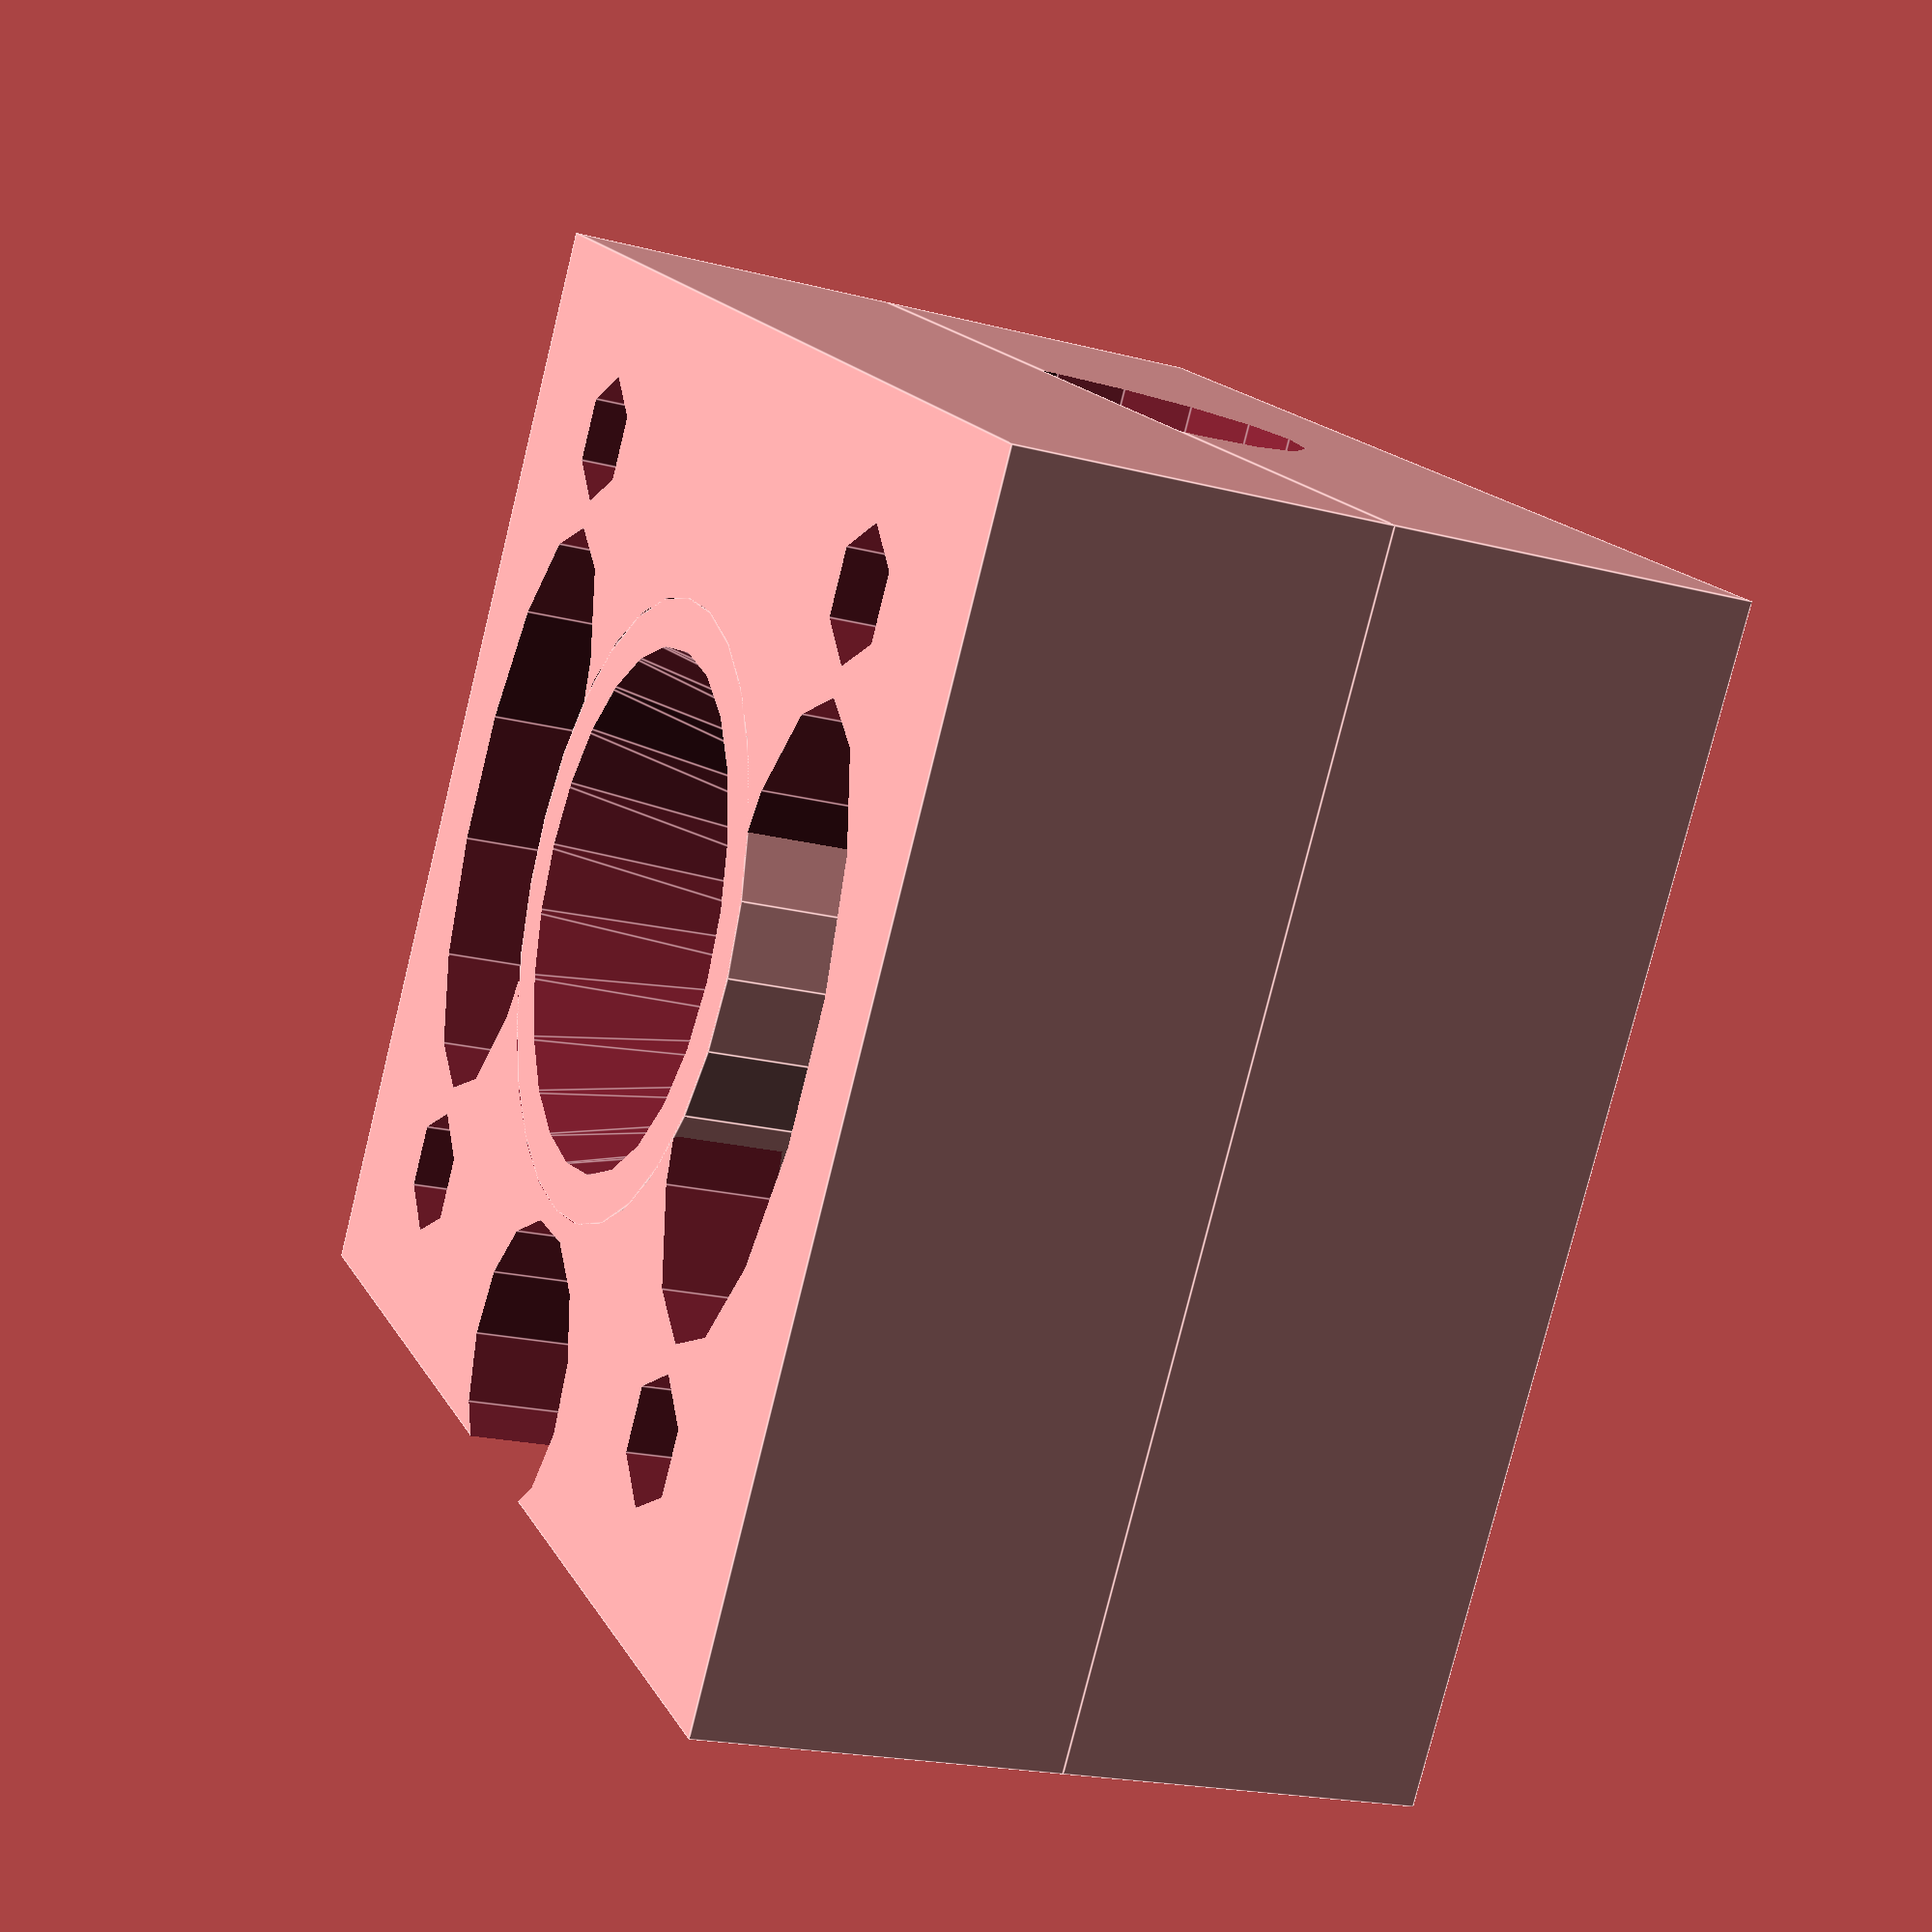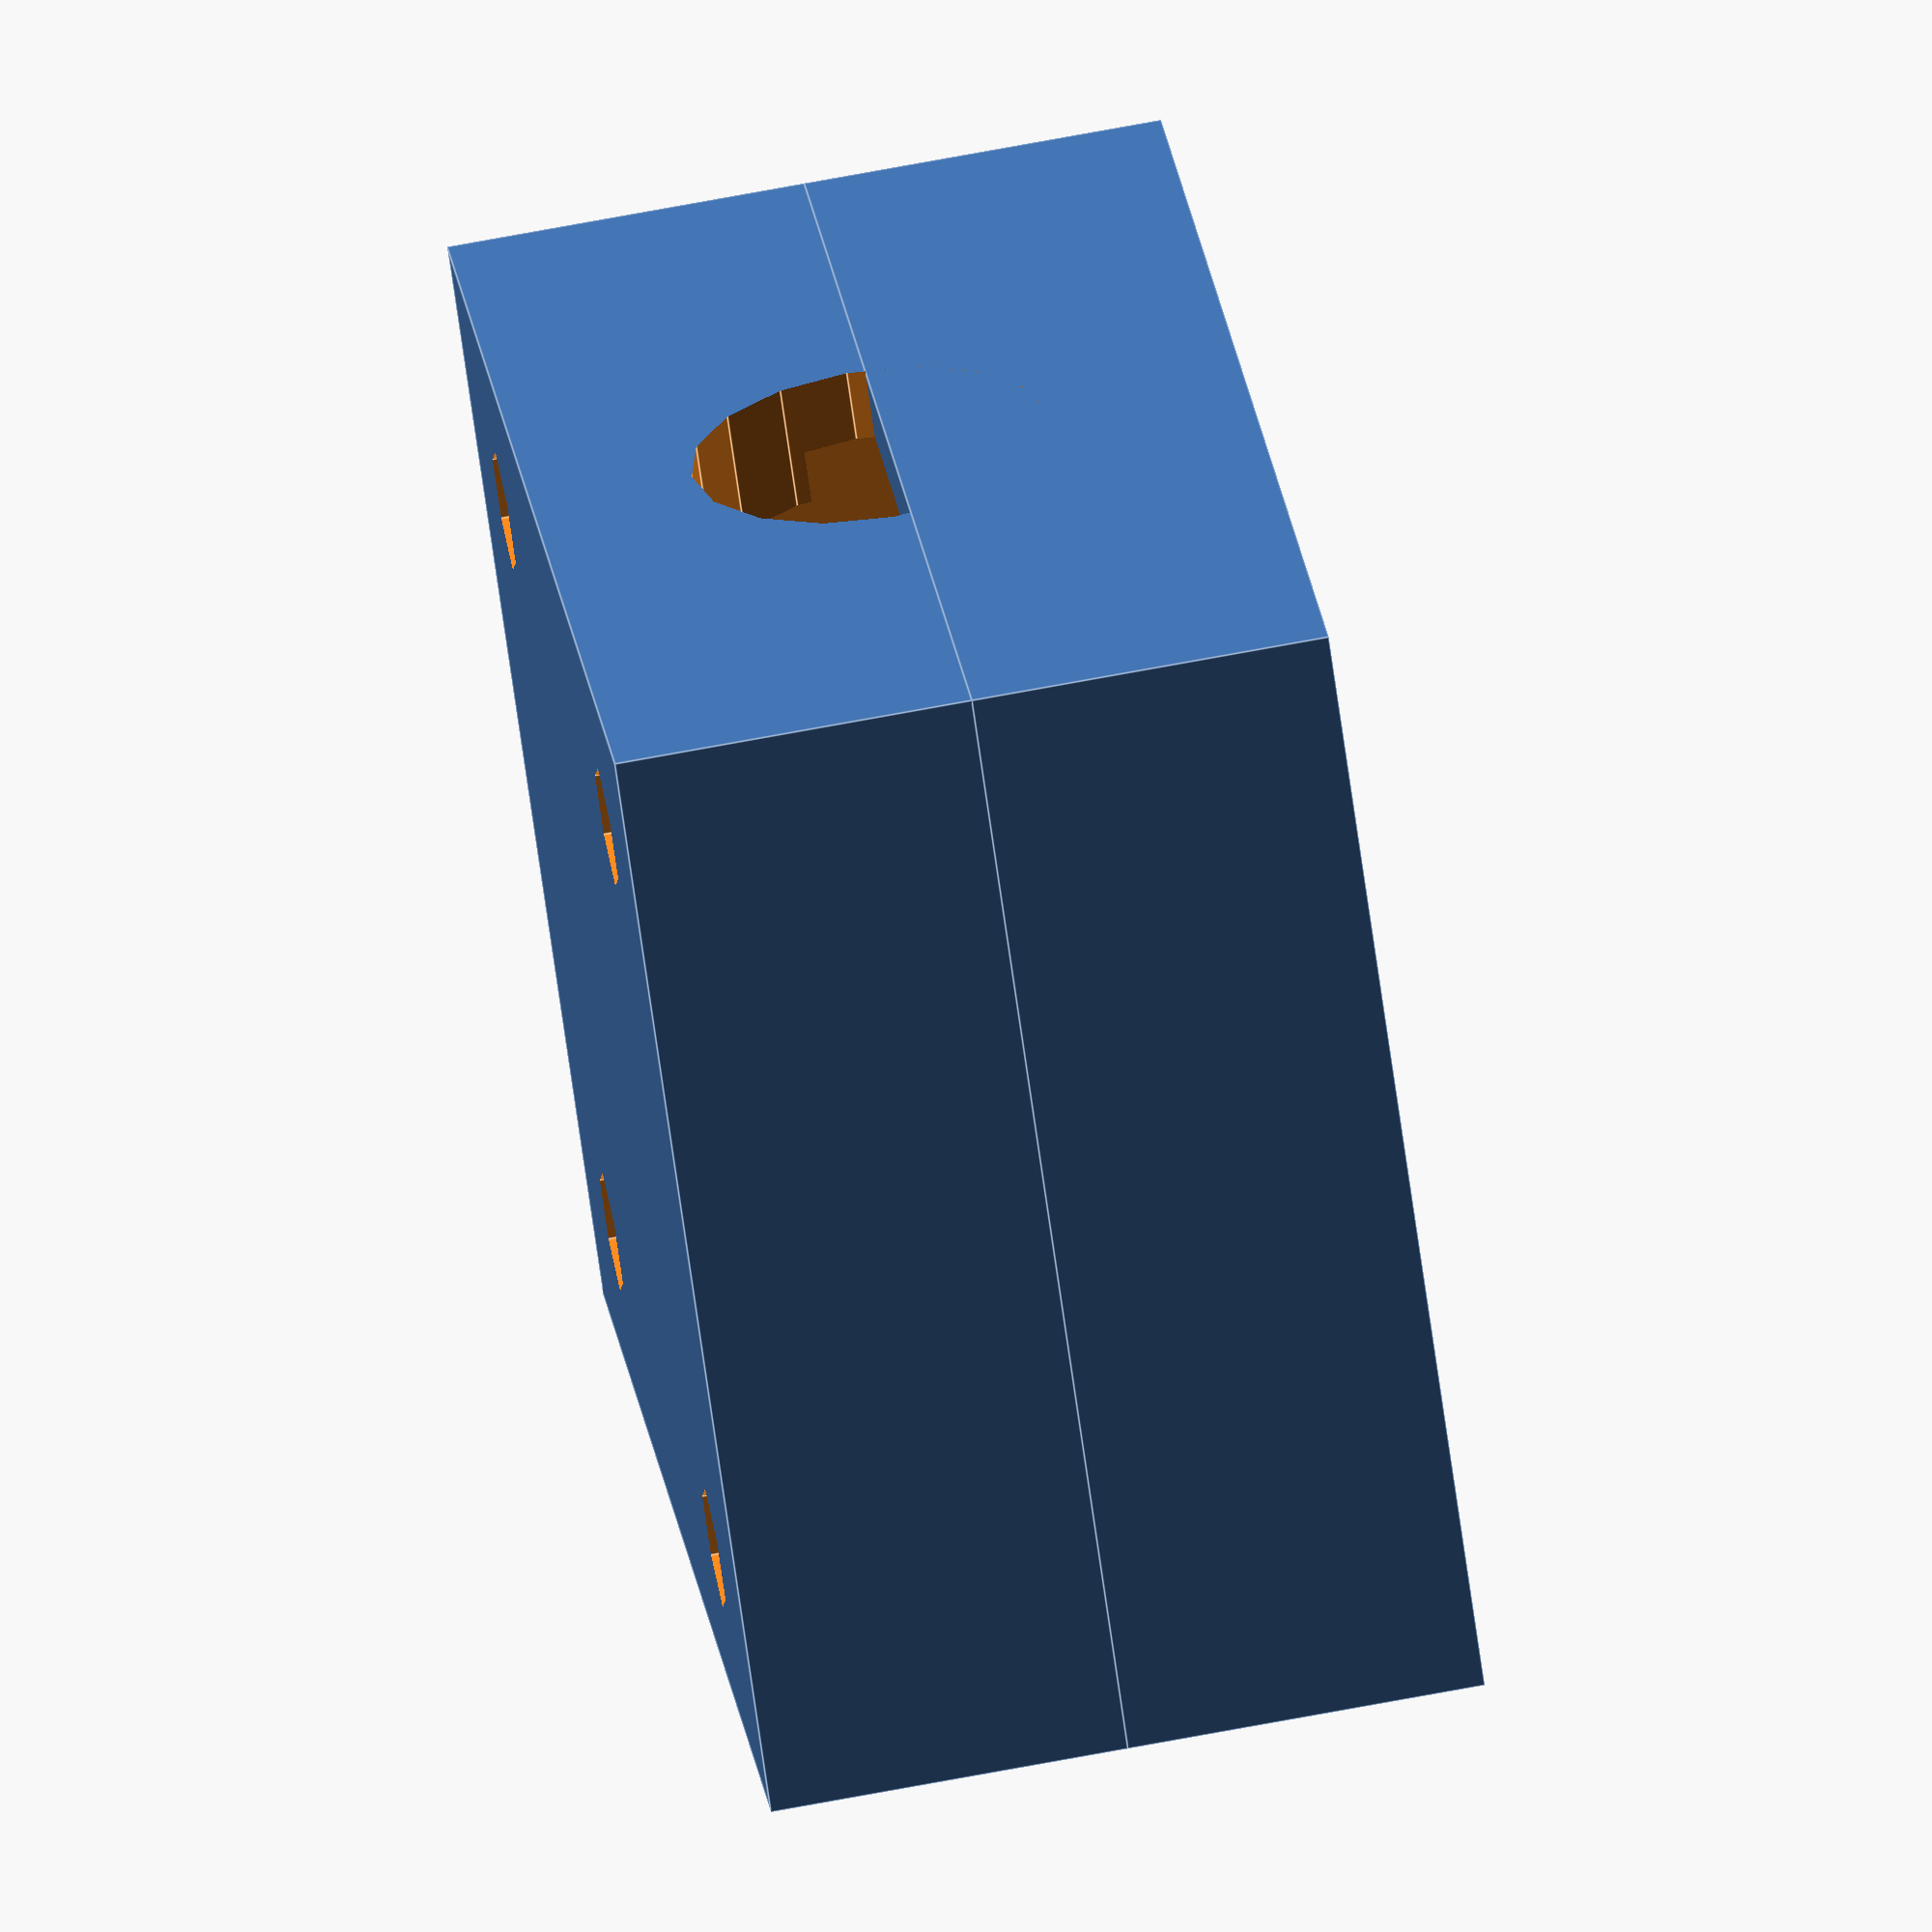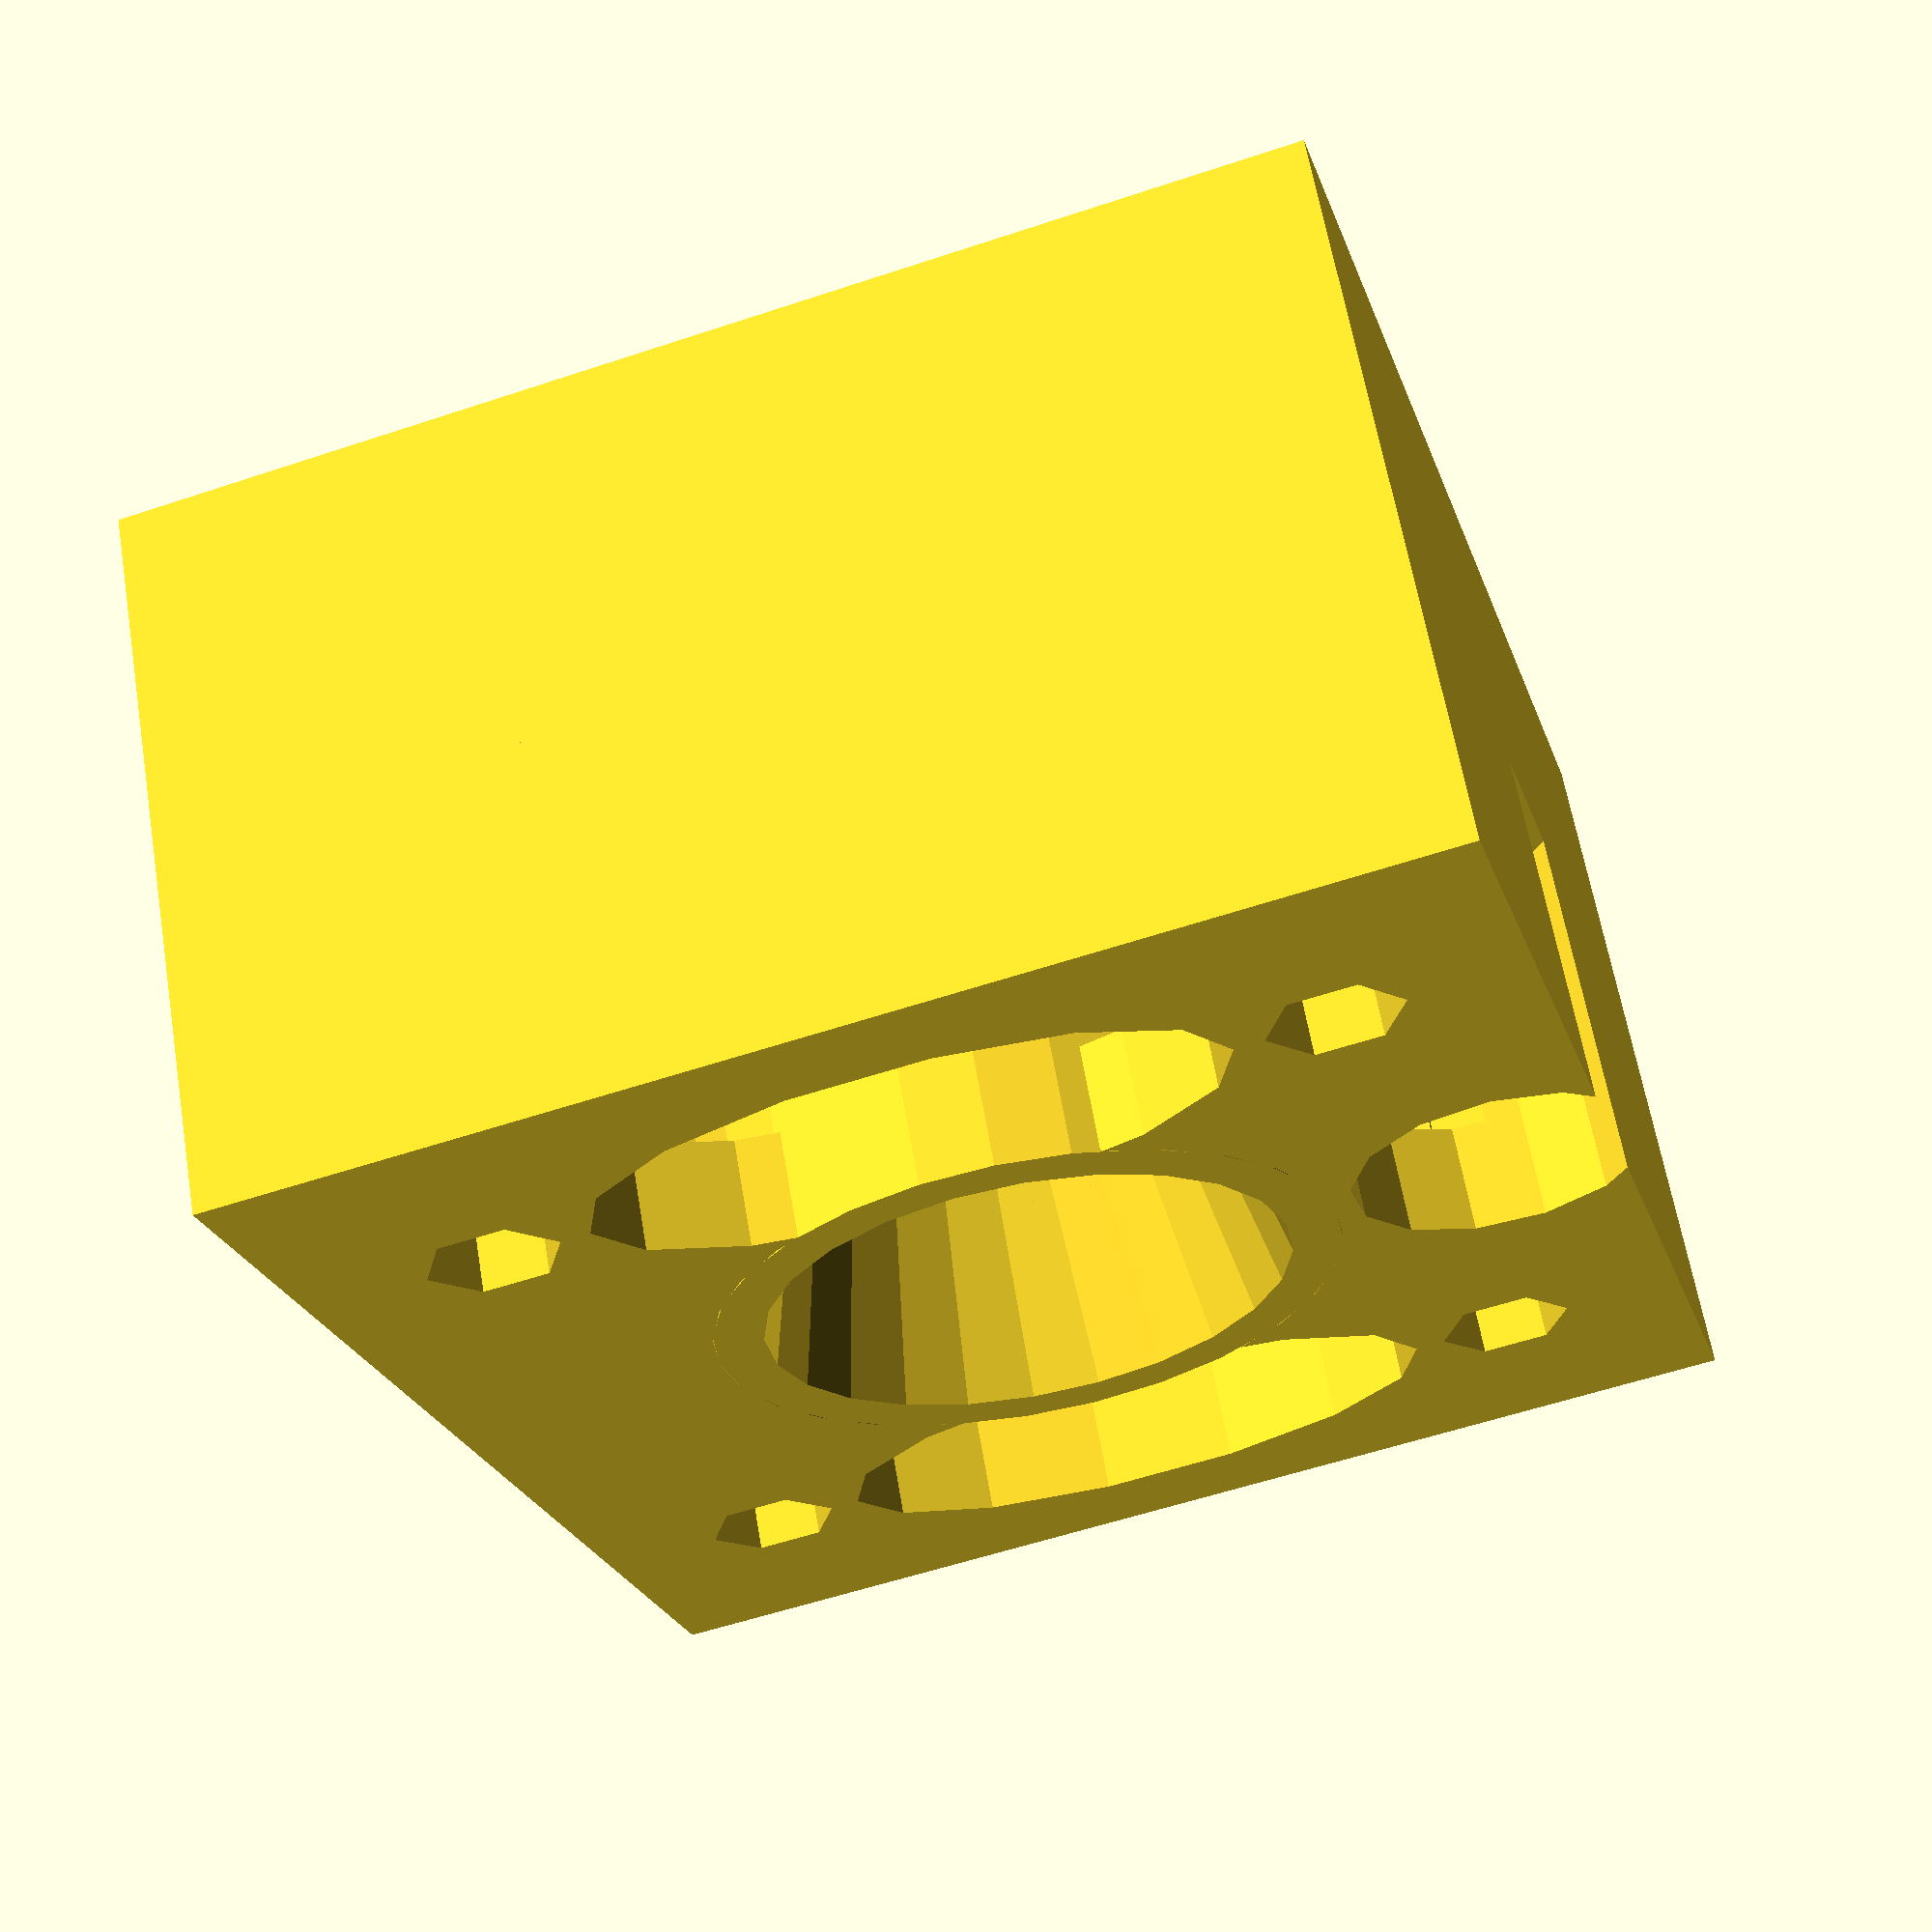
<openscad>

module tray_neg(){
union(){
    
    translate([0,0,7])cube([28,33,8], center=true);
    translate([0,0,2])cube([25 ,25,8], center=true);
    translate([11,11,0]) cylinder(h=11, r=1.8, center=true);
    translate([11,-11,0]) cylinder(h=11, r=1.8, center=true);
    translate([-11, 11,0]) cylinder(h=11, r=1.8, center=true);
    translate([-11, -11,0]) cylinder(h=11, r=1.8, center=true);
    translate([10,0,4.5])rotate([0,90,0])cylinder(r=5, h=17, center=true);
    }
}
module tray_holder(){
    cube([32,36,10], center =true);  
}

module tray_top(){
    difference(){
    
    union(){
aperture(); 

difference(){
        tray_holder();

union(){  
    translate([0,0,7])cube([28,33,8], center=true);
    translate([0,0,2])cube([25 ,25,8], center=true);
    translate([11,11,0]) cylinder(h=11, r=1.8, center=true);
    translate([11,-11,0]) cylinder(h=11, r=1.8, center=true);
    translate([-11, 11,0]) cylinder(h=11, r=1.8, center=true);
    translate([-11, -11,0]) cylinder(h=11, r=1.8, center=true);
      //cylinder(r=4.3, h=24, center=true);
    translate([0,-11,0])scale([2,1]) cylinder(r=4.2, h=24, center=true);
    translate([0,11,0])scale([2,1]) cylinder(r=4.2, h=24, center=true);
}
   
  translate([0,0,0])  cylinder(r2=3, r1=9, h=12, center=true);
//aperture hole
}
}
  translate([13,0,0 ]) cylinder(r=4, h=20, center=true);
//speaker hole    
}
}

module aperture(){


    difference(){
translate([0,0,-2 ]) cylinder(r=8.5, h=6, center=true);
  translate([0,0,0 ])     cylinder(r2=4.4, r1=7.5, h=13, center=true);
    }
}
module tray_bottom(){
   
difference(){
    
    tray_holder();
    tray_neg();
    }
}
module all(){
rotate([0,180,0]) translate([0,0,-10])tray_top();
 tray_bottom();}

 all();

</openscad>
<views>
elev=200.7 azim=124.7 roll=115.0 proj=p view=edges
elev=109.7 azim=136.3 roll=280.7 proj=o view=edges
elev=117.5 azim=343.3 roll=189.7 proj=p view=wireframe
</views>
